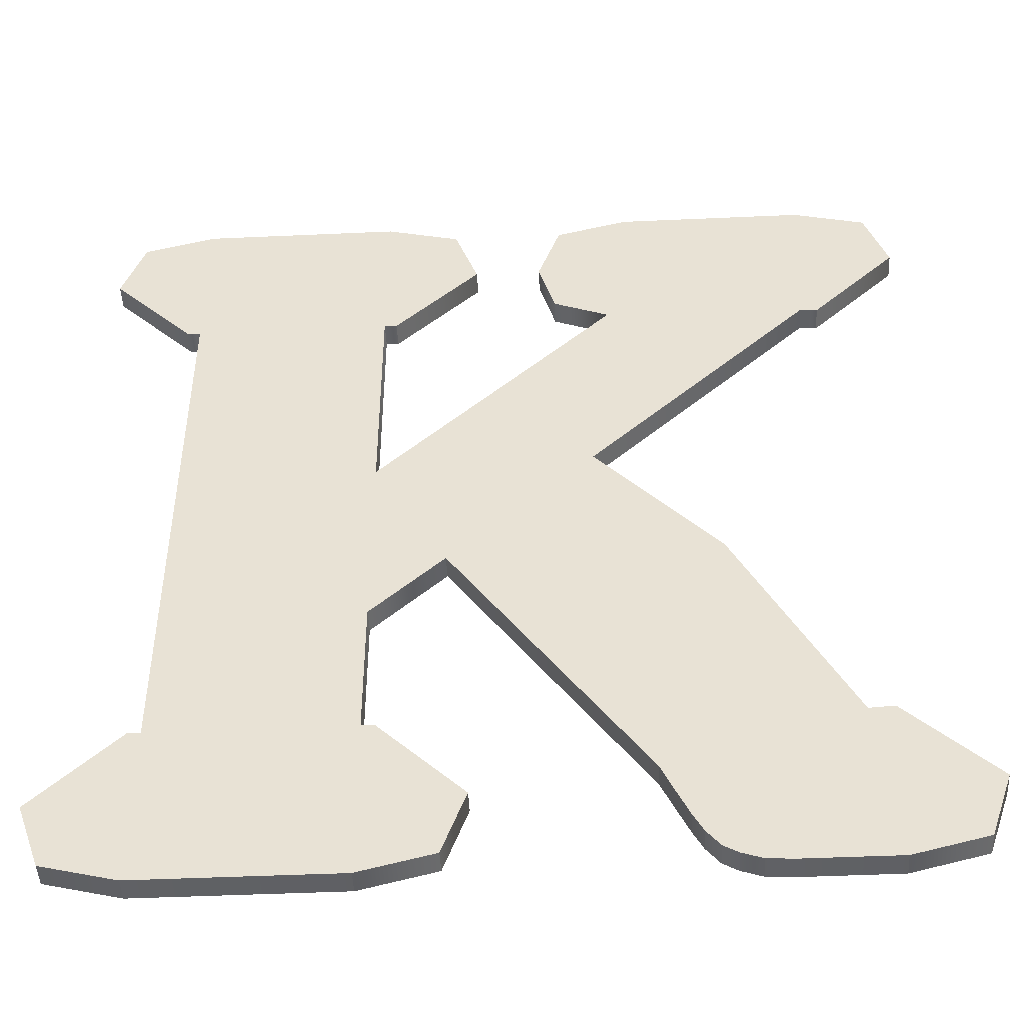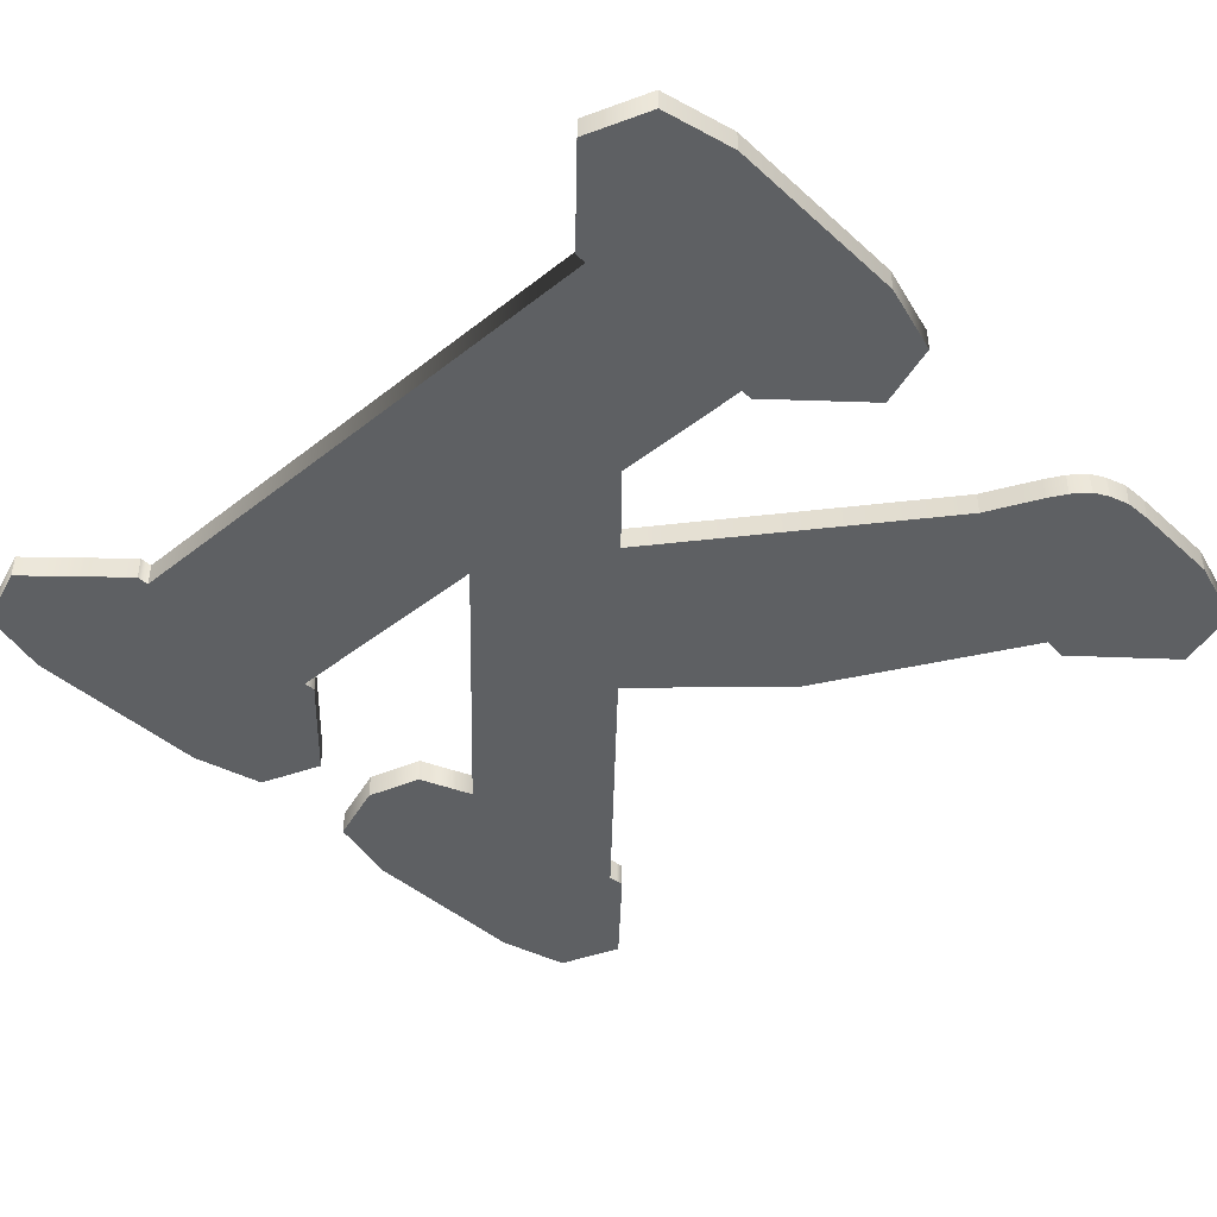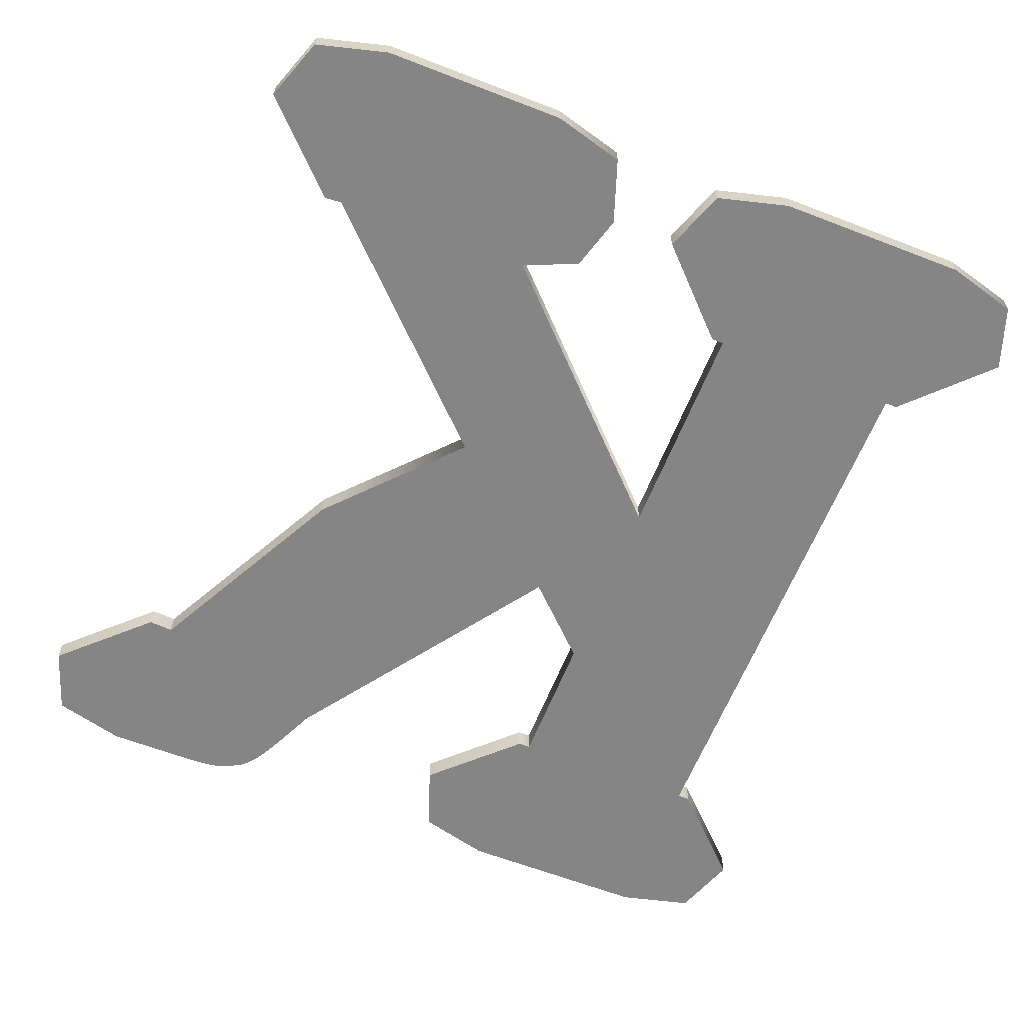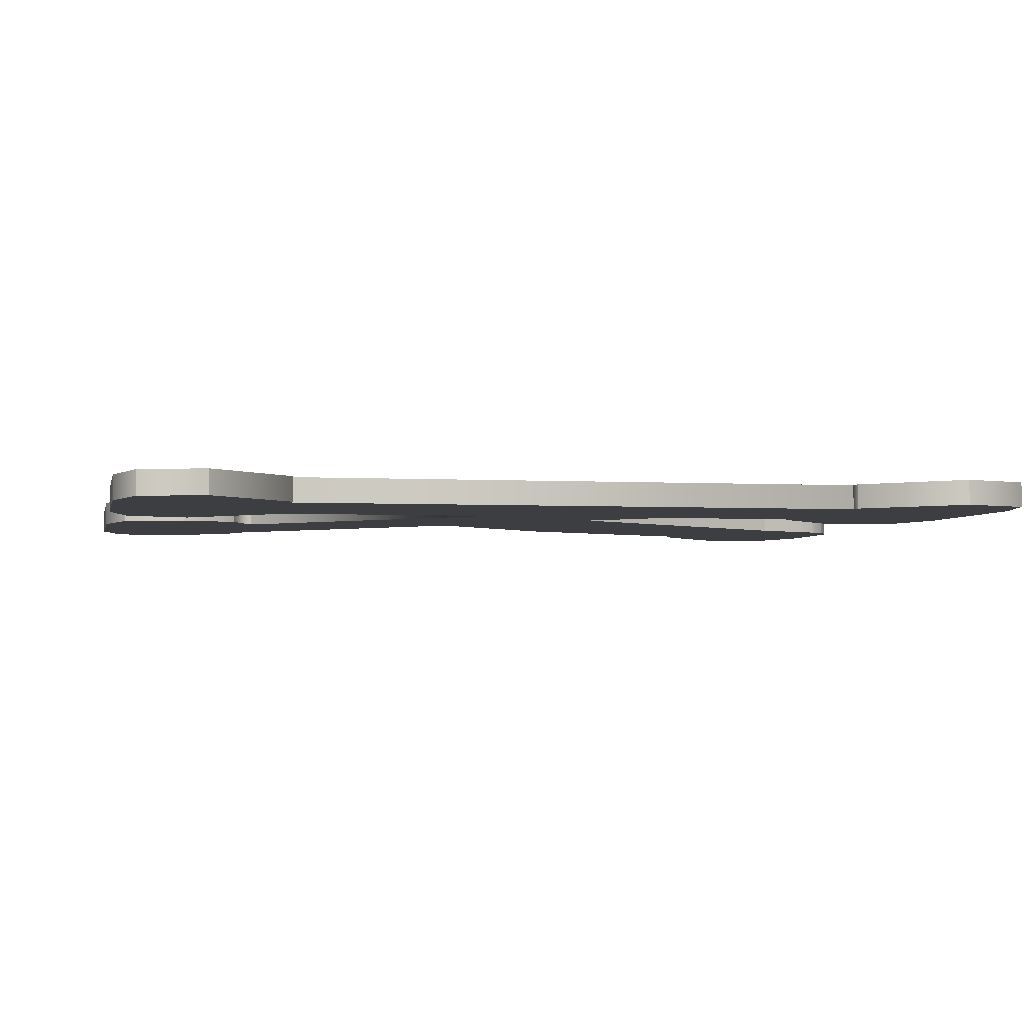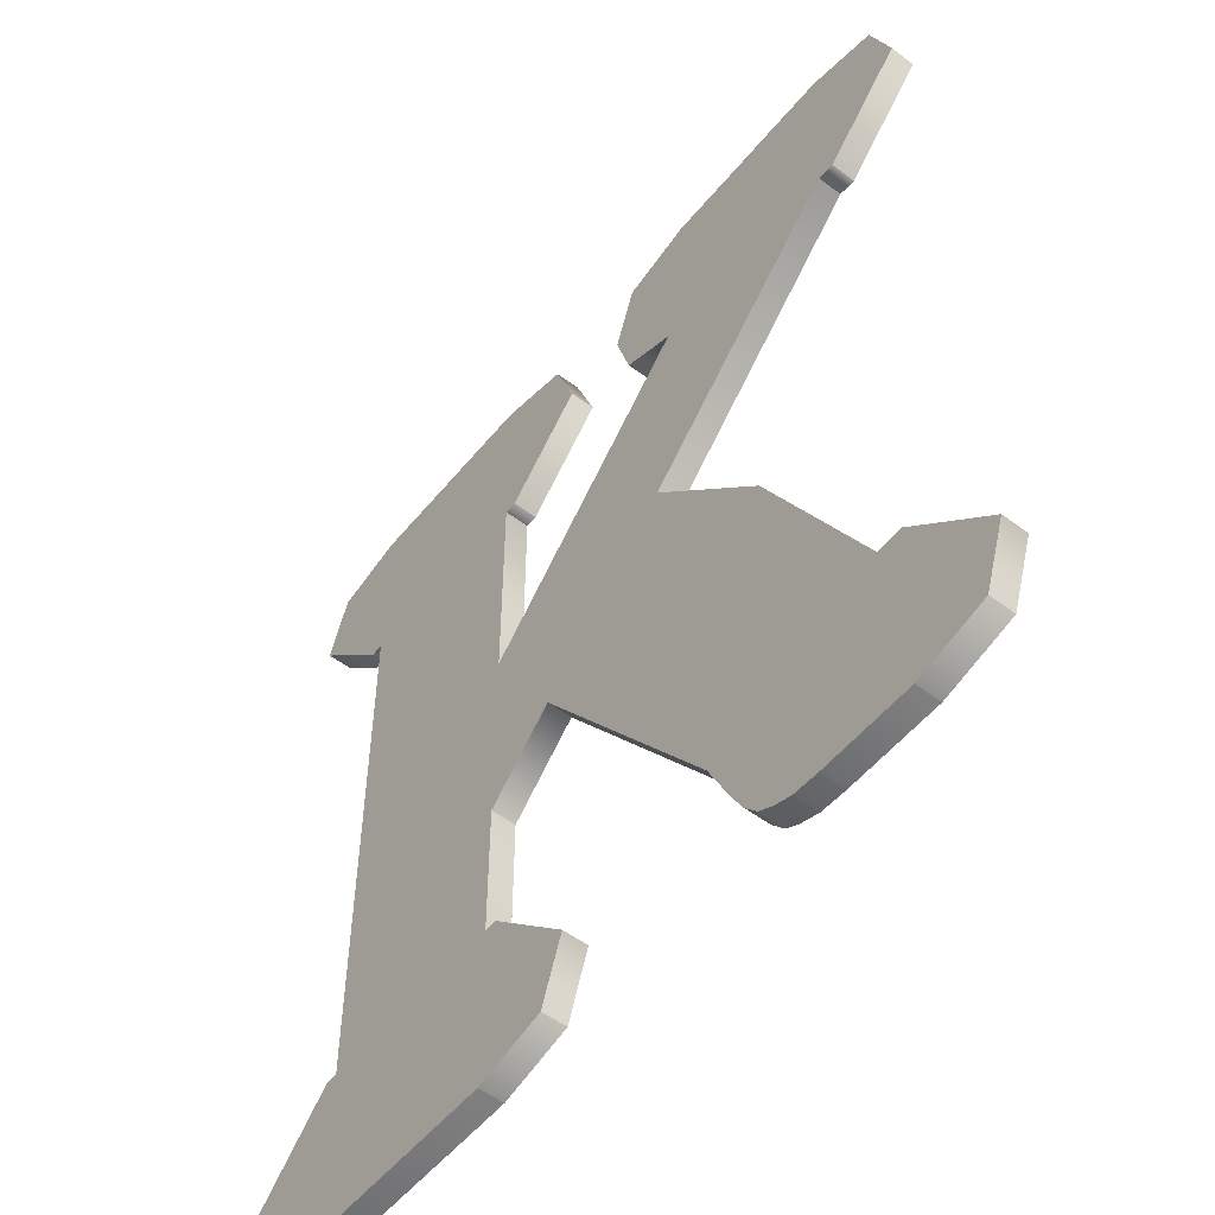
<metadata>
{"format":"obj","ext":"obj","renderer":"f3d","projection":"perspective","resolution":1024,"background":"white","views":[{"elev":-47.2,"azim":2.9,"up":"+Y"},{"elev":-42.5,"azim":-46.8,"up":"+Z"},{"elev":-61.8,"azim":158.5,"up":"+Z"},{"elev":-3.2,"azim":-101.6,"up":"+Z"},{"elev":-54.0,"azim":51.5,"up":"+Y"}]}
</metadata>
<code>
v 14.14 30.14 0
v 14.65 30.14 0
v 14.14 30.14 1
v 14.65 30.14 0
v 14.65 30.14 1
v 14.14 30.14 1
v 14.65 30.14 0
v 18.11 33.6 0
v 14.65 30.14 1
v 18.11 33.6 0
v 18.11 33.6 1
v 14.65 30.14 1
v 18.11 33.6 0
v 17.15 36.25 0
v 18.11 33.6 1
v 17.15 36.25 0
v 17.15 36.25 1
v 18.11 33.6 1
v 17.15 36.25 0
v 14.14 37.05 0
v 17.15 36.25 1
v 14.14 37.05 0
v 14.14 37.05 1
v 17.15 36.25 1
v 14.14 37.05 0
v 6.08 37.05 0
v 14.14 37.05 1
v 6.08 37.05 0
v 6.08 37.05 1
v 14.14 37.05 1
v 6.08 37.05 0
v 3.104 36.25 0
v 6.08 37.05 1
v 3.104 36.25 0
v 3.104 36.25 1
v 6.08 37.05 1
v 3.104 36.25 0
v 2.176 33.6 0
v 3.104 36.25 1
v 2.176 33.6 0
v 2.176 33.6 1
v 3.104 36.25 1
v 2.176 33.6 0
v 5.568 30.14 0
v 2.176 33.6 1
v 5.568 30.14 0
v 5.568 30.14 1
v 2.176 33.6 1
v 5.568 30.14 0
v 6.08 30.14 0
v 5.568 30.14 1
v 6.08 30.14 0
v 6.08 30.14 1
v 5.568 30.14 1
v 6.08 30.14 0
v 6.08 6.848 0
v 6.08 30.14 1
v 6.08 6.848 0
v 6.08 6.848 1
v 6.08 30.14 1
v 6.08 6.848 0
v 5.568 6.848 0
v 6.08 6.848 1
v 5.568 6.848 0
v 5.568 6.848 1
v 6.08 6.848 1
v 5.568 6.848 0
v 2.112 3.456 0
v 5.568 6.848 1
v 2.112 3.456 0
v 2.112 3.456 1
v 5.568 6.848 1
v 2.112 3.456 0
v 3.072 0.7679 0
v 2.112 3.456 1
v 3.072 0.7679 0
v 3.072 0.7679 1
v 2.112 3.456 1
v 3.072 0.7679 0
v 6.08 0 0
v 3.072 0.7679 1
v 6.08 0 0
v 6.08 0 1
v 3.072 0.7679 1
v 6.08 0 0
v 14.14 0 0
v 6.08 0 1
v 14.14 0 0
v 14.14 0 1
v 6.08 0 1
v 14.14 0 0
v 17.15 0.7679 0
v 14.14 0 1
v 17.15 0.7679 0
v 17.15 0.7679 1
v 14.14 0 1
v 17.15 0.7679 0
v 18.11 3.456 0
v 17.15 0.7679 1
v 18.11 3.456 0
v 18.11 3.456 1
v 17.15 0.7679 1
v 18.11 3.456 0
v 14.65 6.848 0
v 18.11 3.456 1
v 14.65 6.848 0
v 14.65 6.848 1
v 18.11 3.456 1
v 14.65 6.848 0
v 14.14 6.848 0
v 14.65 6.848 1
v 14.14 6.848 0
v 14.14 6.848 1
v 14.65 6.848 1
v 14.14 6.848 0
v 14.14 12.67 0
v 14.14 6.848 1
v 14.14 12.67 0
v 14.14 12.67 1
v 14.14 6.848 1
v 14.14 12.67 0
v 17.09 15.49 0
v 14.14 12.67 1
v 17.09 15.49 0
v 17.09 15.49 1
v 14.14 12.67 1
v 17.09 15.49 0
v 24.89 4.416 0
v 17.09 15.49 1
v 24.89 4.416 0
v 24.89 4.416 1
v 17.09 15.49 1
v 24.89 4.416 0
v 25.44 3.232 0
v 24.89 4.416 1
v 25.44 3.232 0
v 25.44 3.232 1
v 24.89 4.416 1
v 25.44 3.232 0
v 25.95 2.144 0
v 25.44 3.232 1
v 25.95 2.144 0
v 25.95 2.144 1
v 25.44 3.232 1
v 25.95 2.144 0
v 26.37 1.376 0
v 25.95 2.144 1
v 26.37 1.376 0
v 26.37 1.376 1
v 25.95 2.144 1
v 26.37 1.376 0
v 26.91 0.7039 0
v 26.37 1.376 1
v 26.91 0.7039 0
v 26.91 0.7039 1
v 26.37 1.376 1
v 26.91 0.7039 0
v 27.52 0.352 0
v 26.91 0.7039 1
v 27.52 0.352 0
v 27.52 0.352 1
v 26.91 0.7039 1
v 27.52 0.352 0
v 28.35 0.064 0
v 27.52 0.352 1
v 28.35 0.064 0
v 28.35 0.064 1
v 27.52 0.352 1
v 28.35 0.064 0
v 29.44 0 0
v 28.35 0.064 1
v 29.44 0 0
v 29.44 0 1
v 28.35 0.064 1
v 29.44 0 0
v 33.28 0 0
v 29.44 0 1
v 33.28 0 0
v 33.28 0 1
v 29.44 0 1
v 33.28 0 0
v 36.25 0.7679 0
v 33.28 0 1
v 36.25 0.7679 0
v 36.25 0.7679 1
v 33.28 0 1
v 36.25 0.7679 0
v 37.18 3.456 0
v 36.25 0.7679 1
v 37.18 3.456 0
v 37.18 3.456 1
v 36.25 0.7679 1
v 37.18 3.456 0
v 33.6 6.912 0
v 37.18 3.456 1
v 33.6 6.912 0
v 33.6 6.912 1
v 37.18 3.456 1
v 33.6 6.912 0
v 32.57 6.848 0
v 33.6 6.912 1
v 32.57 6.848 0
v 32.57 6.848 1
v 33.6 6.912 1
v 32.57 6.848 0
v 27.97 15.68 0
v 32.57 6.848 1
v 27.97 15.68 0
v 27.97 15.68 1
v 32.57 6.848 1
v 27.97 15.68 0
v 22.97 21.12 0
v 27.97 15.68 1
v 22.97 21.12 0
v 22.97 21.12 1
v 27.97 15.68 1
v 22.97 21.12 0
v 32.13 30.14 0
v 22.97 21.12 1
v 32.13 30.14 0
v 32.13 30.14 1
v 22.97 21.12 1
v 32.13 30.14 0
v 32.51 30.11 0
v 32.13 30.14 1
v 32.51 30.11 0
v 32.51 30.11 1
v 32.13 30.14 1
v 32.51 30.11 0
v 32.83 30.08 0
v 32.51 30.11 1
v 32.83 30.08 0
v 32.83 30.08 1
v 32.51 30.11 1
v 32.83 30.08 0
v 36.35 33.6 0
v 32.83 30.08 1
v 36.35 33.6 0
v 36.35 33.6 1
v 32.83 30.08 1
v 36.35 33.6 0
v 35.42 36.25 0
v 36.35 33.6 1
v 35.42 36.25 0
v 35.42 36.25 1
v 36.35 33.6 1
v 35.42 36.25 0
v 32.45 37.05 0
v 35.42 36.25 1
v 32.45 37.05 0
v 32.45 37.05 1
v 35.42 36.25 1
v 32.45 37.05 0
v 24.77 37.05 0
v 32.45 37.05 1
v 24.77 37.05 0
v 24.77 37.05 1
v 32.45 37.05 1
v 24.77 37.05 0
v 21.79 36.25 0
v 24.77 37.05 1
v 21.79 36.25 0
v 21.79 36.25 1
v 24.77 37.05 1
v 21.79 36.25 0
v 20.86 33.6 0
v 21.79 36.25 1
v 20.86 33.6 0
v 20.86 33.6 1
v 21.79 36.25 1
v 20.86 33.6 0
v 21.53 31.26 0
v 20.86 33.6 1
v 21.53 31.26 0
v 21.53 31.26 1
v 20.86 33.6 1
v 21.53 31.26 0
v 23.81 30.33 0
v 21.53 31.26 1
v 23.81 30.33 0
v 23.81 30.33 1
v 21.53 31.26 1
v 23.81 30.33 0
v 14.14 20.67 0
v 23.81 30.33 1
v 14.14 20.67 0
v 14.14 20.67 1
v 23.81 30.33 1
v 14.14 20.67 0
v 14.14 30.14 0
v 14.14 20.67 1
v 14.14 30.14 0
v 14.14 30.14 1
v 14.14 20.67 1
v 18.11 3.456 1
v 5.568 6.848 1
v 2.112 3.456 1
v 3.072 0.7679 1
v 14.14 0 1
v 17.15 0.7679 1
v 3.072 0.7679 1
v 6.08 0 1
v 14.14 0 1
v 17.15 36.25 1
v 3.104 36.25 1
v 18.11 33.6 1
v 14.65 30.14 1
v 2.176 33.6 1
v 5.568 30.14 1
v 35.42 36.25 1
v 21.79 36.25 1
v 36.35 33.6 1
v 18.11 33.6 1
v 3.104 36.25 1
v 2.176 33.6 1
v 21.79 36.25 1
v 20.86 33.6 1
v 36.35 33.6 1
v 36.35 33.6 1
v 20.86 33.6 1
v 32.83 30.08 1
v 32.13 30.14 1
v 21.53 31.26 1
v 23.81 30.33 1
v 37.18 3.456 1
v 32.57 6.848 1
v 24.89 4.416 1
v 18.11 33.6 1
v 2.176 33.6 1
v 14.65 30.14 1
v 24.89 4.416 1
v 25.44 3.232 1
v 37.18 3.456 1
v 32.57 6.848 1
v 27.97 15.68 1
v 17.09 15.49 1
v 25.95 2.144 1
v 26.37 1.376 1
v 36.25 0.7679 1
v 2.112 3.456 1
v 17.15 0.7679 1
v 18.11 3.456 1
v 25.44 3.232 1
v 36.25 0.7679 1
v 37.18 3.456 1
v 33.28 0 1
v 26.91 0.7039 1
v 27.52 0.352 1
v 33.28 0 1
v 27.52 0.352 1
v 28.35 0.064 1
v 35.42 36.25 1
v 24.77 37.05 1
v 21.79 36.25 1
v 33.28 0 1
v 28.35 0.064 1
v 29.44 0 1
v 32.83 30.08 1
v 20.86 33.6 1
v 21.53 31.26 1
v 6.08 30.14 1
v 6.08 6.848 1
v 14.14 20.67 1
v 32.13 30.14 1
v 14.14 20.67 1
v 22.97 21.12 1
v 14.14 20.67 1
v 6.08 6.848 1
v 17.09 15.49 1
v 17.09 15.49 1
v 24.89 4.416 1
v 32.57 6.848 1
v 26.91 0.7039 1
v 33.28 0 1
v 36.25 0.7679 1
v 21.53 31.26 1
v 32.13 30.14 1
v 32.51 30.11 1
v 25.44 3.232 1
v 25.95 2.144 1
v 36.25 0.7679 1
v 6.08 6.848 1
v 14.14 12.67 1
v 17.09 15.49 1
v 22.97 21.12 1
v 14.14 20.67 1
v 27.97 15.68 1
v 26.37 1.376 1
v 26.91 0.7039 1
v 36.25 0.7679 1
v 6.08 6.848 1
v 14.14 6.848 1
v 14.14 12.67 1
v 17.15 0.7679 1
v 2.112 3.456 1
v 3.072 0.7679 1
v 5.568 6.848 1
v 18.11 3.456 1
v 14.65 6.848 1
v 14.14 20.67 1
v 17.09 15.49 1
v 27.97 15.68 1
v 17.15 36.25 1
v 6.08 37.05 1
v 3.104 36.25 1
v 6.08 37.05 1
v 17.15 36.25 1
v 14.14 37.05 1
v 23.81 30.33 1
v 14.14 20.67 1
v 32.13 30.14 1
v 14.14 20.67 1
v 14.14 30.14 1
v 6.08 30.14 1
v 37.18 3.456 1
v 33.6 6.912 1
v 32.57 6.848 1
v 21.53 31.26 1
v 32.51 30.11 1
v 32.83 30.08 1
v 32.45 37.05 1
v 24.77 37.05 1
v 35.42 36.25 1
v 18.11 3.456 0
v 2.112 3.456 0
v 5.568 6.848 0
v 3.072 0.7679 0
v 17.15 0.7679 0
v 14.14 0 0
v 3.072 0.7679 0
v 14.14 0 0
v 6.08 0 0
v 17.15 36.25 0
v 18.11 33.6 0
v 3.104 36.25 0
v 14.65 30.14 0
v 5.568 30.14 0
v 2.176 33.6 0
v 35.42 36.25 0
v 36.35 33.6 0
v 21.79 36.25 0
v 18.11 33.6 0
v 2.176 33.6 0
v 3.104 36.25 0
v 21.79 36.25 0
v 36.35 33.6 0
v 20.86 33.6 0
v 36.35 33.6 0
v 32.83 30.08 0
v 20.86 33.6 0
v 32.13 30.14 0
v 23.81 30.33 0
v 21.53 31.26 0
v 37.18 3.456 0
v 24.89 4.416 0
v 32.57 6.848 0
v 18.11 33.6 0
v 14.65 30.14 0
v 2.176 33.6 0
v 24.89 4.416 0
v 37.18 3.456 0
v 25.44 3.232 0
v 32.57 6.848 0
v 17.09 15.49 0
v 27.97 15.68 0
v 25.95 2.144 0
v 36.25 0.7679 0
v 26.37 1.376 0
v 2.112 3.456 0
v 18.11 3.456 0
v 17.15 0.7679 0
v 25.44 3.232 0
v 37.18 3.456 0
v 36.25 0.7679 0
v 33.28 0 0
v 27.52 0.352 0
v 26.91 0.7039 0
v 33.28 0 0
v 28.35 0.064 0
v 27.52 0.352 0
v 35.42 36.25 0
v 21.79 36.25 0
v 24.77 37.05 0
v 33.28 0 0
v 29.44 0 0
v 28.35 0.064 0
v 32.83 30.08 0
v 21.53 31.26 0
v 20.86 33.6 0
v 6.08 30.14 0
v 14.14 20.67 0
v 6.08 6.848 0
v 32.13 30.14 0
v 22.97 21.12 0
v 14.14 20.67 0
v 14.14 20.67 0
v 17.09 15.49 0
v 6.08 6.848 0
v 17.09 15.49 0
v 32.57 6.848 0
v 24.89 4.416 0
v 26.91 0.7039 0
v 36.25 0.7679 0
v 33.28 0 0
v 21.53 31.26 0
v 32.51 30.11 0
v 32.13 30.14 0
v 25.44 3.232 0
v 36.25 0.7679 0
v 25.95 2.144 0
v 6.08 6.848 0
v 17.09 15.49 0
v 14.14 12.67 0
v 22.97 21.12 0
v 27.97 15.68 0
v 14.14 20.67 0
v 26.37 1.376 0
v 36.25 0.7679 0
v 26.91 0.7039 0
v 6.08 6.848 0
v 14.14 12.67 0
v 14.14 6.848 0
v 17.15 0.7679 0
v 3.072 0.7679 0
v 2.112 3.456 0
v 5.568 6.848 0
v 14.65 6.848 0
v 18.11 3.456 0
v 14.14 20.67 0
v 27.97 15.68 0
v 17.09 15.49 0
v 17.15 36.25 0
v 3.104 36.25 0
v 6.08 37.05 0
v 6.08 37.05 0
v 14.14 37.05 0
v 17.15 36.25 0
v 23.81 30.33 0
v 32.13 30.14 0
v 14.14 20.67 0
v 14.14 20.67 0
v 6.08 30.14 0
v 14.14 30.14 0
v 37.18 3.456 0
v 32.57 6.848 0
v 33.6 6.912 0
v 21.53 31.26 0
v 32.83 30.08 0
v 32.51 30.11 0
v 32.45 37.05 0
v 35.42 36.25 0
v 24.77 37.05 0
f 1 2 3
f 4 5 6
f 7 8 9
f 10 11 12
f 13 14 15
f 16 17 18
f 19 20 21
f 22 23 24
f 25 26 27
f 28 29 30
f 31 32 33
f 34 35 36
f 37 38 39
f 40 41 42
f 43 44 45
f 46 47 48
f 49 50 51
f 52 53 54
f 55 56 57
f 58 59 60
f 61 62 63
f 64 65 66
f 67 68 69
f 70 71 72
f 73 74 75
f 76 77 78
f 79 80 81
f 82 83 84
f 85 86 87
f 88 89 90
f 91 92 93
f 94 95 96
f 97 98 99
f 100 101 102
f 103 104 105
f 106 107 108
f 109 110 111
f 112 113 114
f 115 116 117
f 118 119 120
f 121 122 123
f 124 125 126
f 127 128 129
f 130 131 132
f 133 134 135
f 136 137 138
f 139 140 141
f 142 143 144
f 145 146 147
f 148 149 150
f 151 152 153
f 154 155 156
f 157 158 159
f 160 161 162
f 163 164 165
f 166 167 168
f 169 170 171
f 172 173 174
f 175 176 177
f 178 179 180
f 181 182 183
f 184 185 186
f 187 188 189
f 190 191 192
f 193 194 195
f 196 197 198
f 199 200 201
f 202 203 204
f 205 206 207
f 208 209 210
f 211 212 213
f 214 215 216
f 217 218 219
f 220 221 222
f 223 224 225
f 226 227 228
f 229 230 231
f 232 233 234
f 235 236 237
f 238 239 240
f 241 242 243
f 244 245 246
f 247 248 249
f 250 251 252
f 253 254 255
f 256 257 258
f 259 260 261
f 262 263 264
f 265 266 267
f 268 269 270
f 271 272 273
f 274 275 276
f 277 278 279
f 280 281 282
f 283 284 285
f 286 287 288
f 289 290 291
f 292 293 294
f 295 296 297
f 298 299 300
f 301 302 303
f 304 305 306
f 307 308 309
f 310 311 312
f 313 314 315
f 316 317 318
f 319 320 321
f 322 323 324
f 325 326 327
f 328 329 330
f 331 332 333
f 334 335 336
f 337 338 339
f 340 341 342
f 343 344 345
f 346 347 348
f 349 350 351
f 352 353 354
f 355 356 357
f 358 359 360
f 361 362 363
f 364 365 366
f 367 368 369
f 370 371 372
f 373 374 375
f 376 377 378
f 379 380 381
f 382 383 384
f 385 386 387
f 388 389 390
f 391 392 393
f 394 395 396
f 397 398 399
f 400 401 402
f 403 404 405
f 406 407 408
f 409 410 411
f 412 413 414
f 415 416 417
f 418 419 420
f 421 422 423
f 424 425 426
f 427 428 429
f 430 431 432
f 433 434 435
f 436 437 438
f 439 440 441
f 442 443 444
f 445 446 447
f 448 449 450
f 451 452 453
f 454 455 456
f 457 458 459
f 460 461 462
f 463 464 465
f 466 467 468
f 469 470 471
f 472 473 474
f 475 476 477
f 478 479 480
f 481 482 483
f 484 485 486
f 487 488 489
f 490 491 492
f 493 494 495
f 496 497 498
f 499 500 501
f 502 503 504
f 505 506 507
f 508 509 510
f 511 512 513
f 514 515 516
f 517 518 519
f 520 521 522
f 523 524 525
f 526 527 528
f 529 530 531
f 532 533 534
f 535 536 537
f 538 539 540
f 541 542 543
f 544 545 546
f 547 548 549
f 550 551 552

</code>
